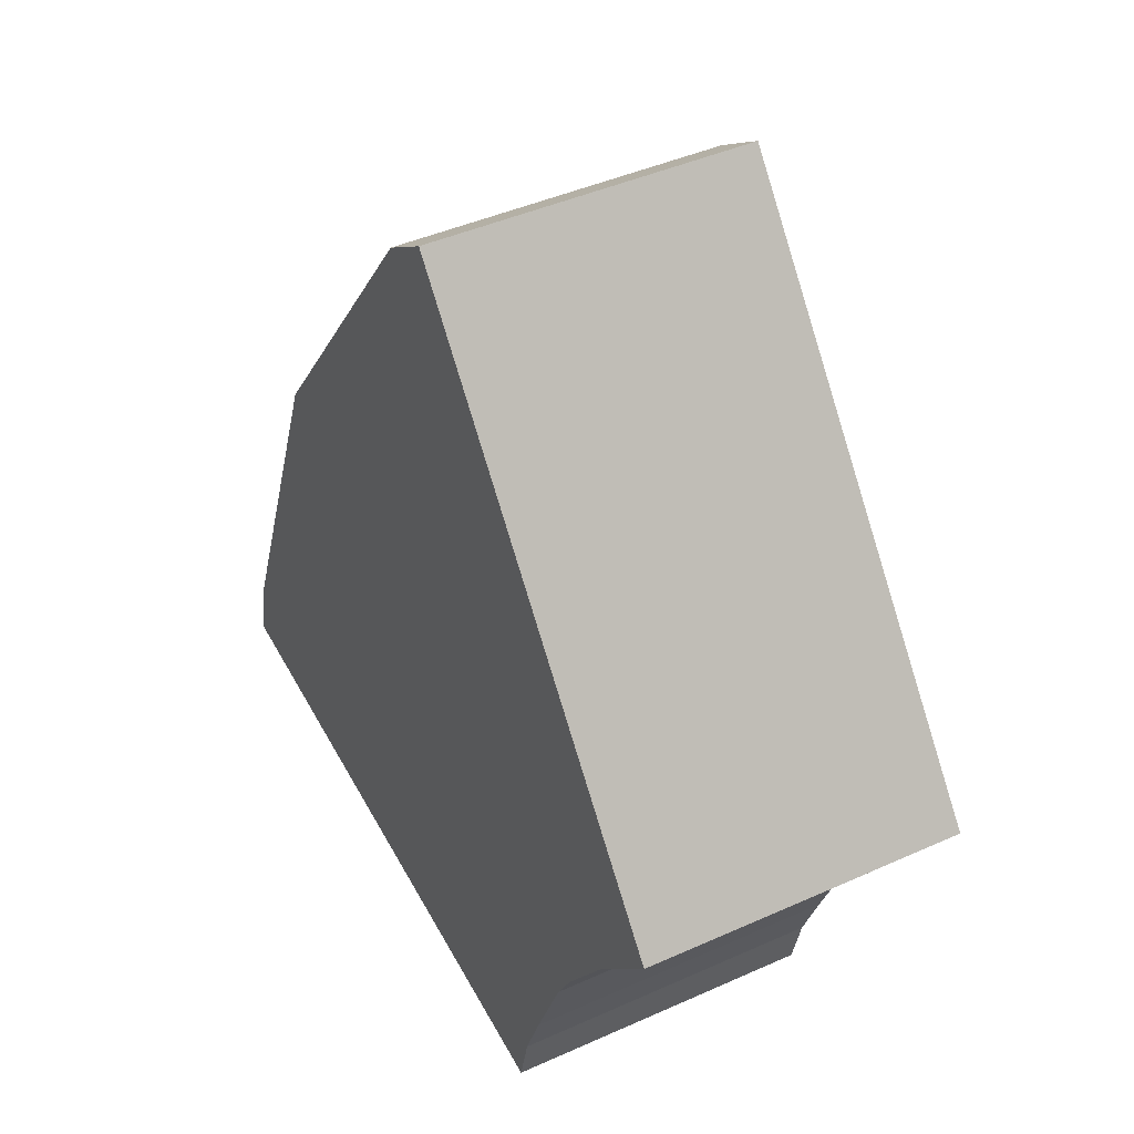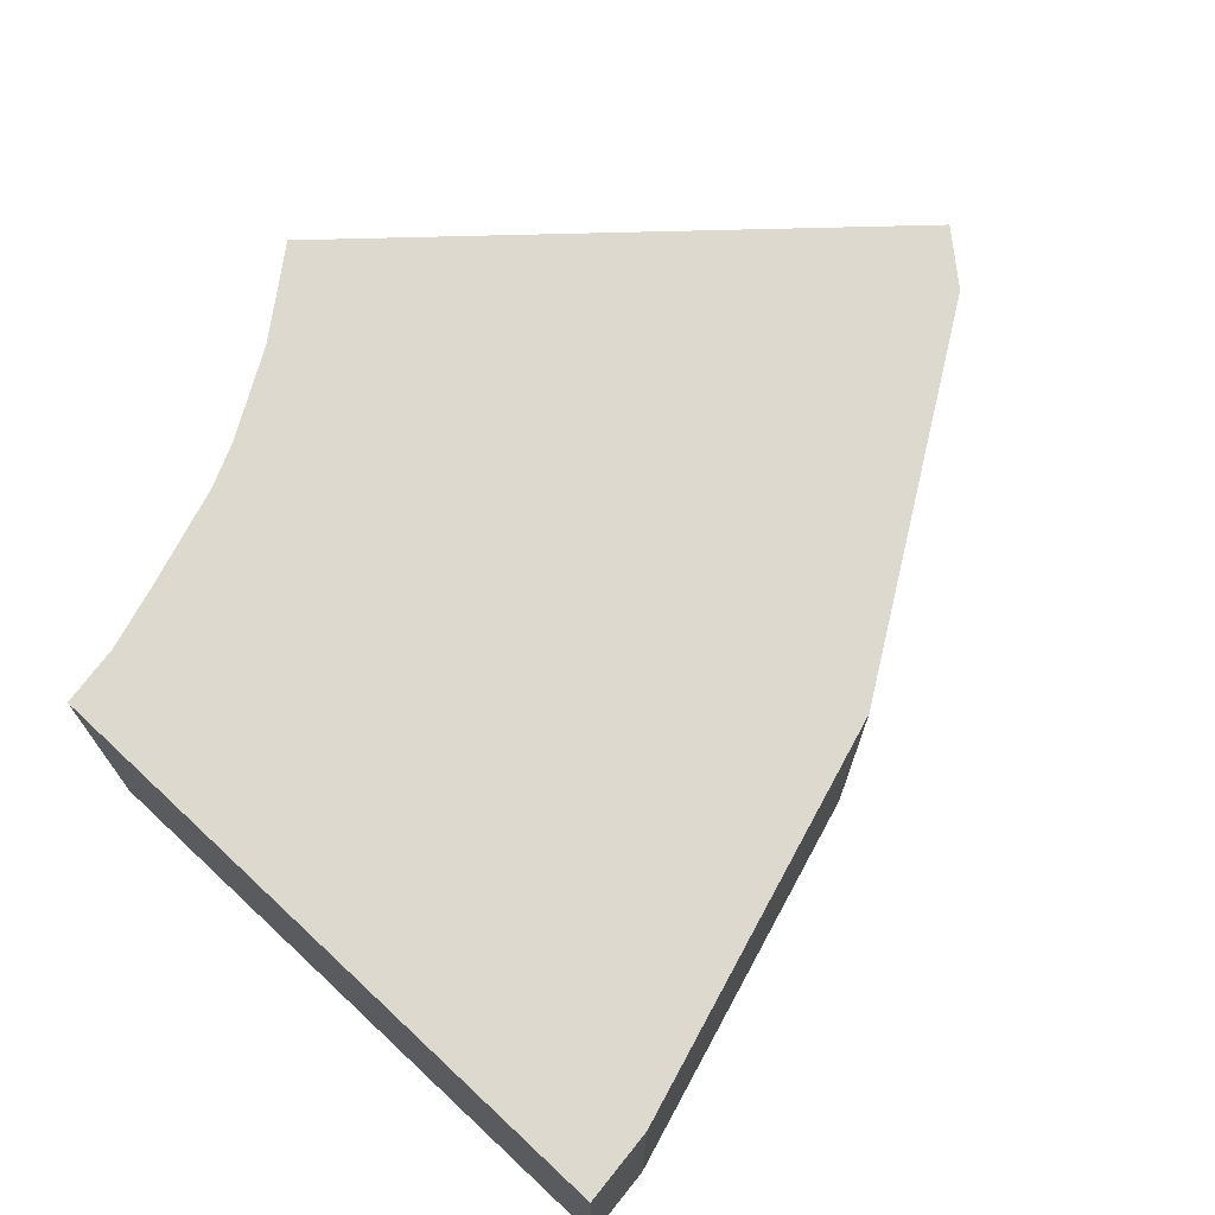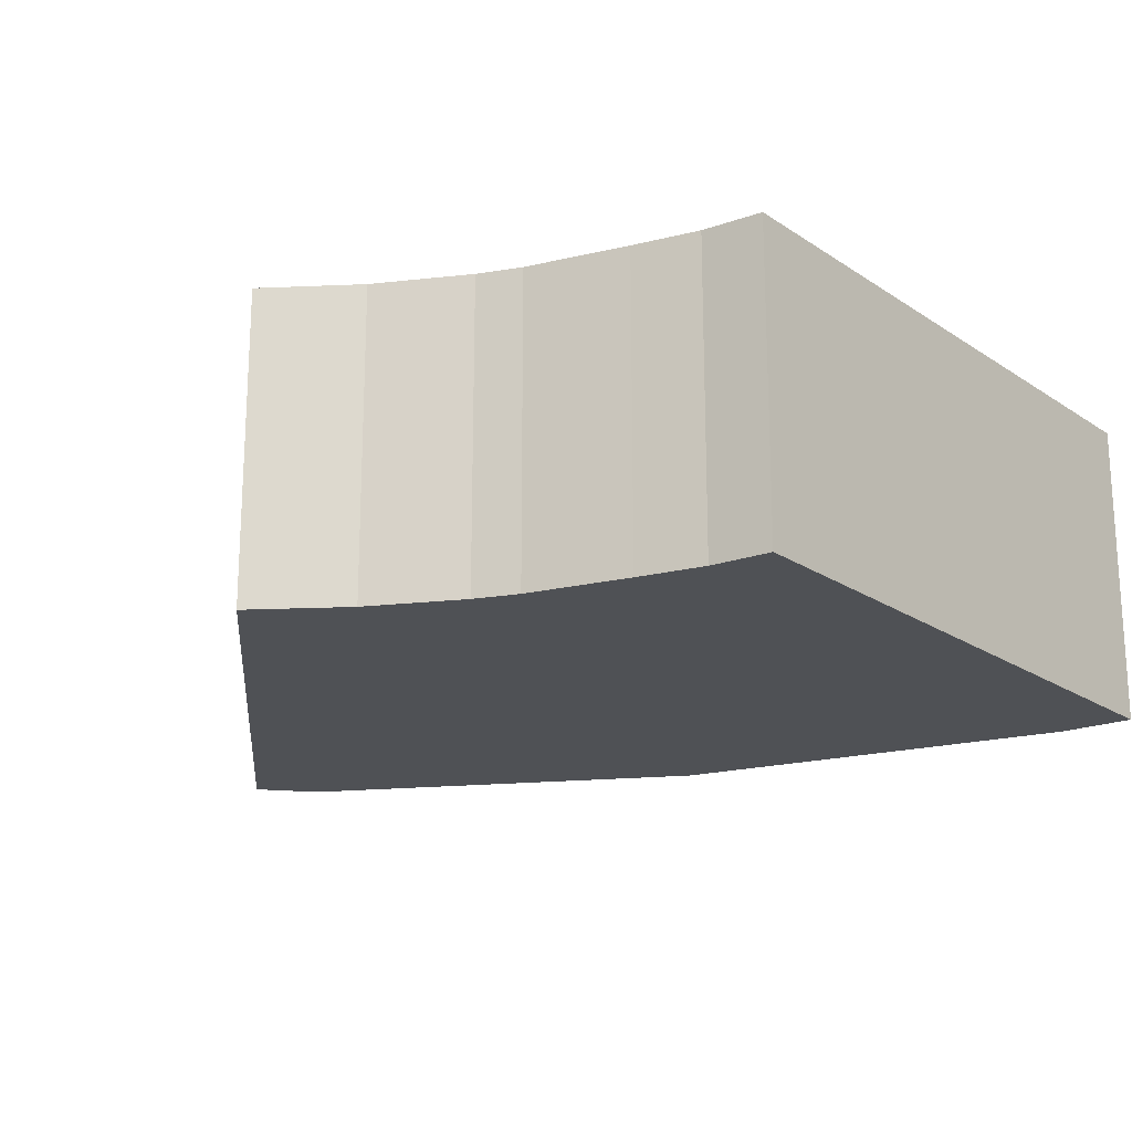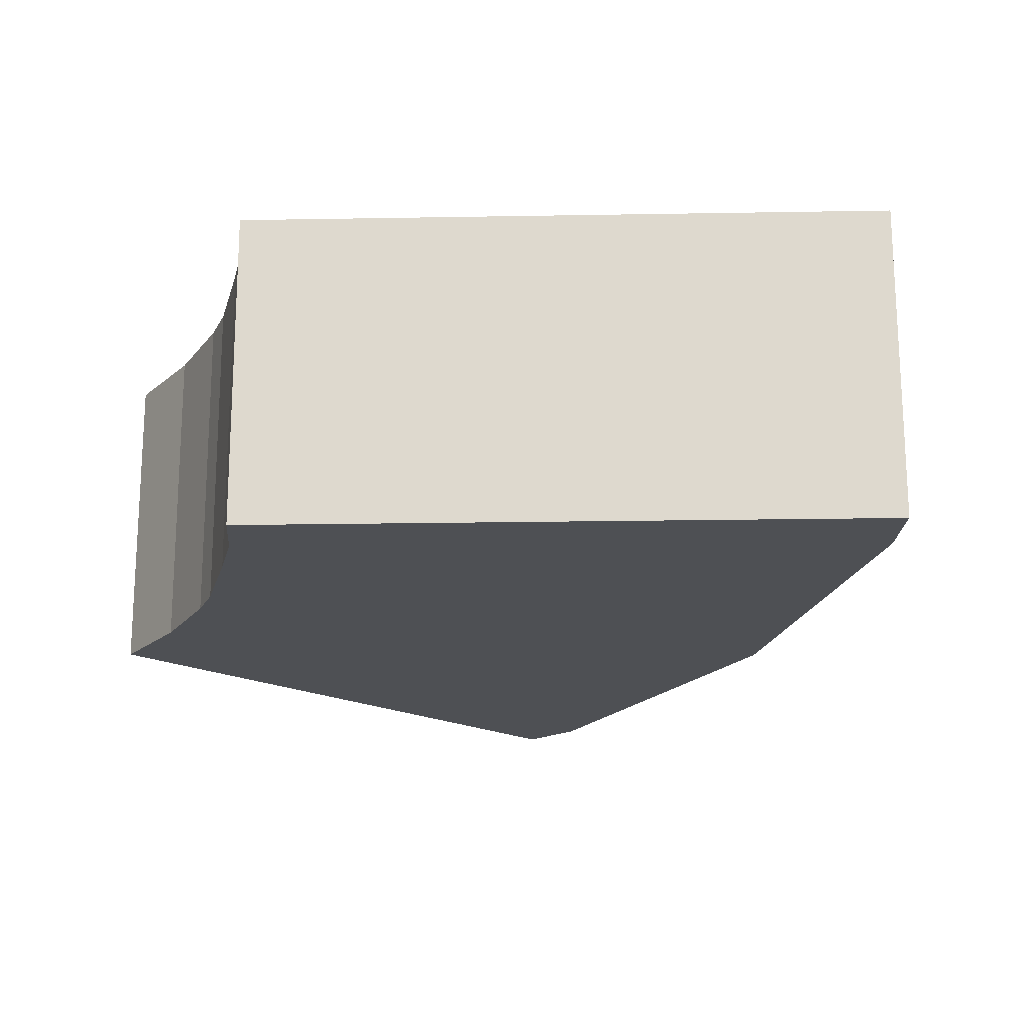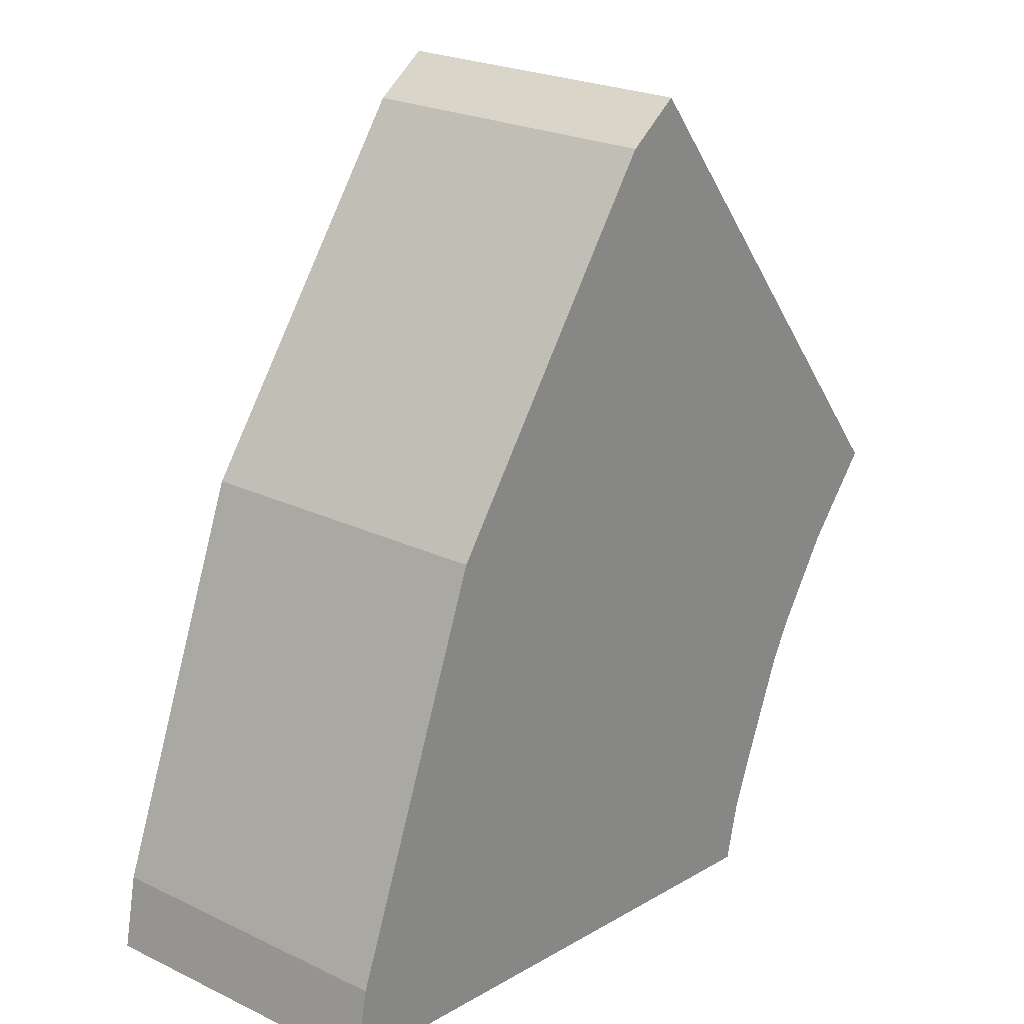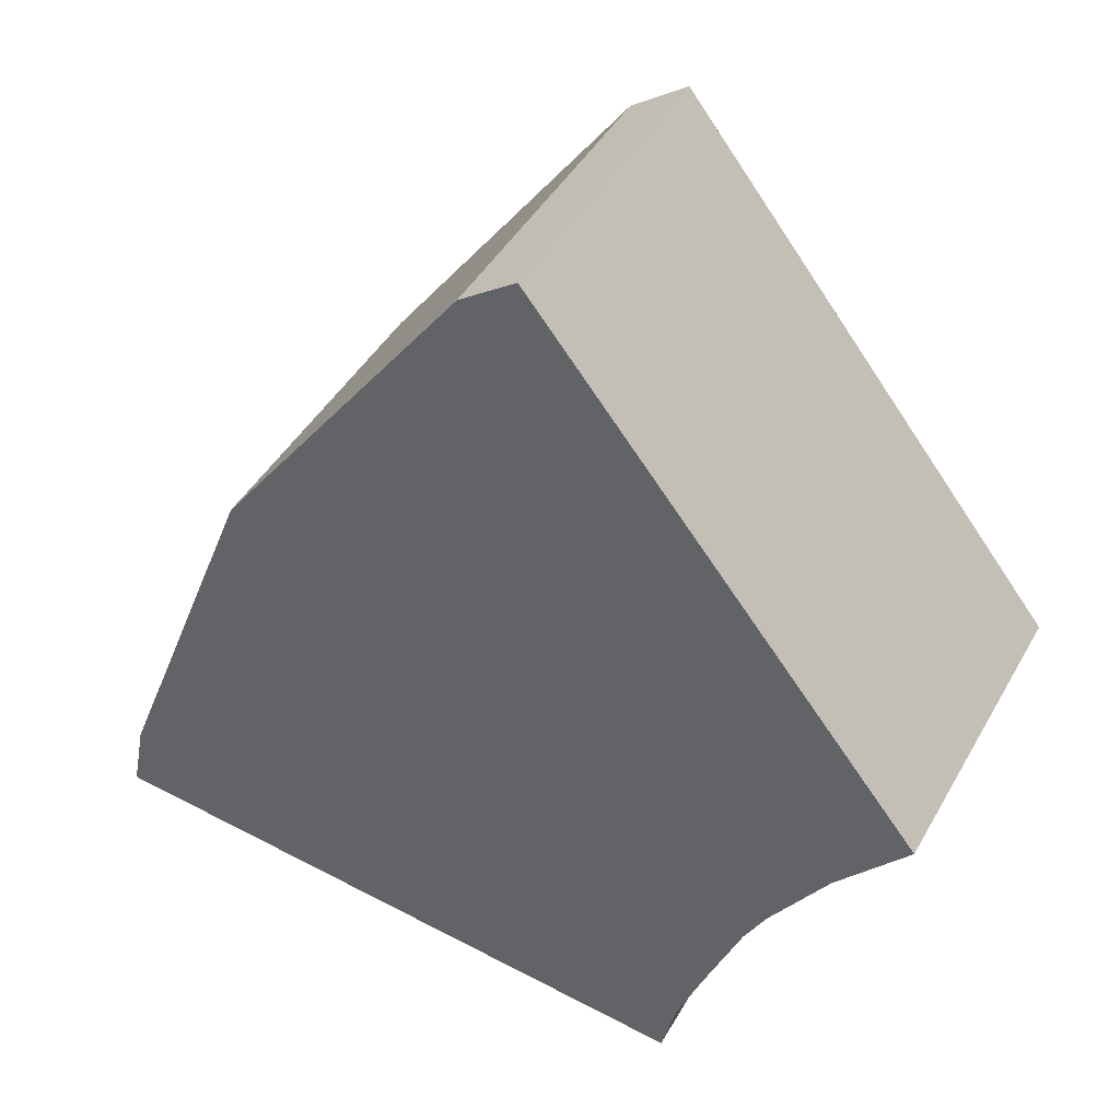
<metadata>
{"format":"obj","ext":"obj","renderer":"f3d","projection":"perspective","resolution":1024,"background":"white","views":[{"elev":43.1,"azim":61.9,"up":"+Z"},{"elev":71.7,"azim":-129.9,"up":"+Y"},{"elev":-20.0,"azim":136.4,"up":"+Y"},{"elev":-19.0,"azim":-171.1,"up":"+Y"},{"elev":23.7,"azim":-51.3,"up":"+Z"},{"elev":43.6,"azim":27.6,"up":"+Z"}]}
</metadata>
<code>
v  15.51 5.673 6.26
v  8.547 5.673 15.02
v  8.557 5.673 15.03
v  8.511 5.673 15
v  7.541 5.673 14.35
v  3.008 5.673 8.267
v  0.269 5.673 1.336
v  0 5.673 3.474e-16
v  14.22 5.673 4.818
v  13.17 5.673 3.302
v  1.089 5.673 -0.134
v  12.76 5.673 2.576
v  12.03 5.673 0.827
v  11.58 5.673 -0.315
v  11.32 5.673 -1.393
v  0 0 0
v  0.269 -8.181e-17 1.336
v  3.008 -5.062e-16 8.267
v  7.541 -8.785e-16 14.35
v  8.547 -9.199e-16 15.02
v  8.511 -9.184e-16 15
v  8.557 -9.203e-16 15.03
v  15.51 -3.833e-16 6.26
v  14.22 -2.95e-16 4.818
v  13.17 -2.022e-16 3.302
v  12.76 -1.577e-16 2.576
v  12.03 -5.064e-17 0.827
v  11.58 1.929e-17 -0.315
v  11.32 8.53e-17 -1.393
v  1.089 8.205e-18 -0.134
g defaultobject
f 1 2 3
f 2 1 4
f 4 1 5
f 5 1 6
f 6 1 7
f 7 1 8
f 8 1 9
f 8 9 10
f 8 10 11
f 11 10 12
f 11 12 13
f 11 13 14
f 11 14 15
f 16 7 8
f 7 16 17
f 17 6 7
f 6 17 18
f 18 5 6
f 5 18 19
f 19 4 5
f 4 19 2
f 2 19 20
f 20 19 21
f 20 3 2
f 3 20 22
f 22 1 3
f 1 22 23
f 23 9 1
f 9 23 24
f 24 10 9
f 10 24 25
f 25 12 10
f 12 25 26
f 26 13 12
f 13 26 27
f 28 13 27
f 28 14 13
f 28 15 14
f 15 28 29
f 11 16 8
f 16 11 15
f 16 15 30
f 30 15 29
f 20 23 22
f 23 20 21
f 23 21 19
f 23 19 18
f 23 18 24
f 24 18 25
f 25 18 26
f 26 18 17
f 26 17 27
f 27 17 28
f 28 17 29
f 29 17 30
f 30 17 16

</code>
